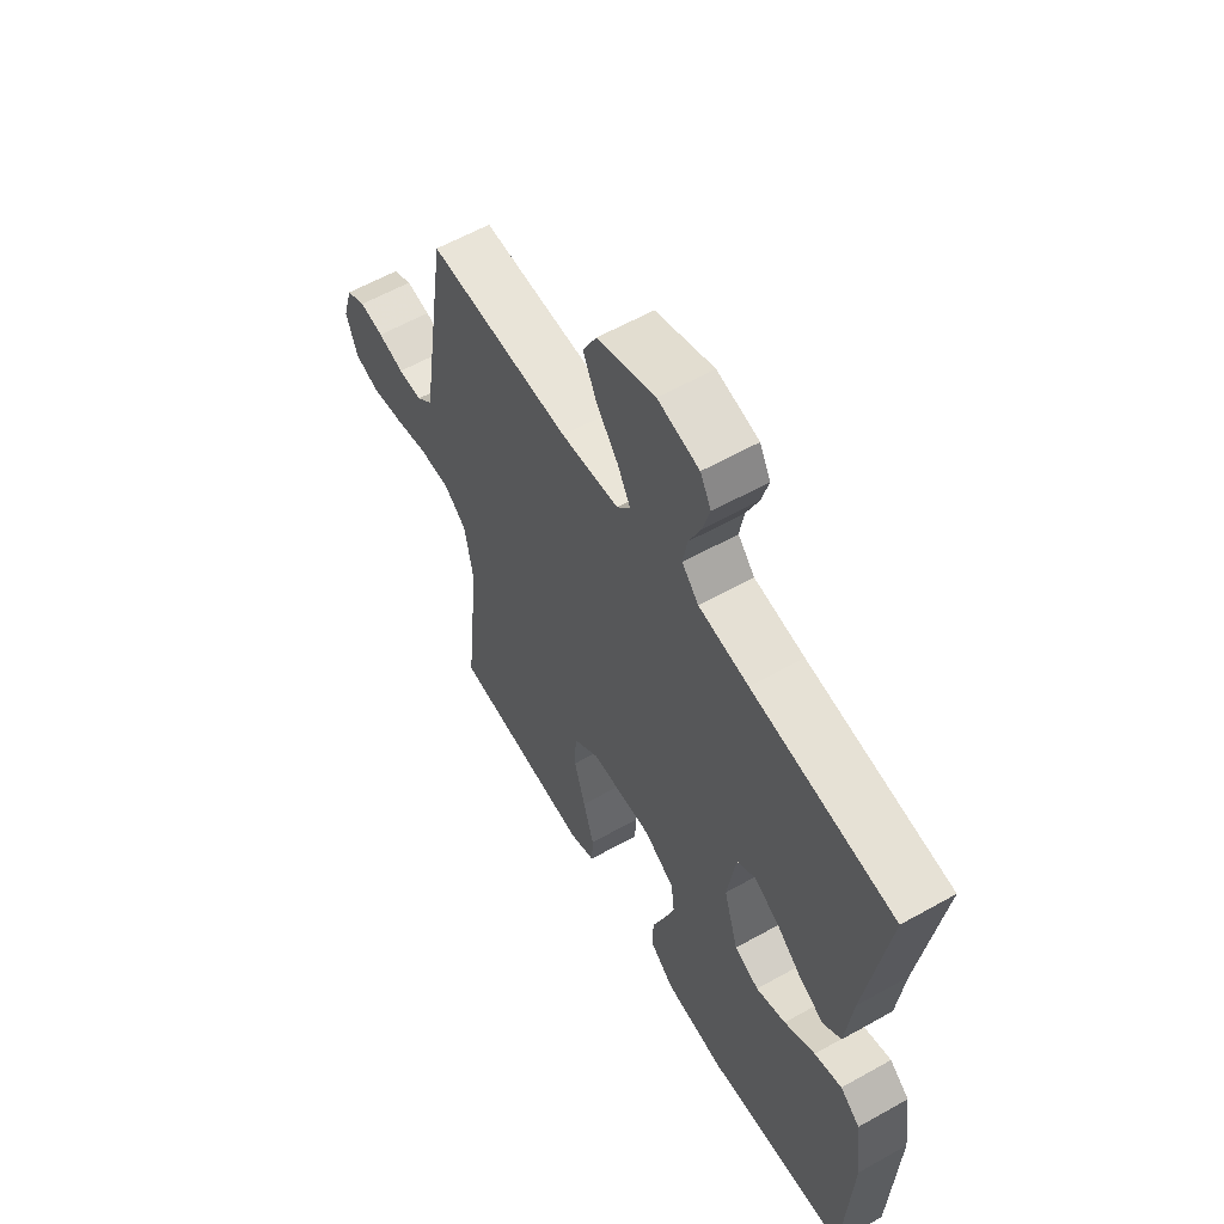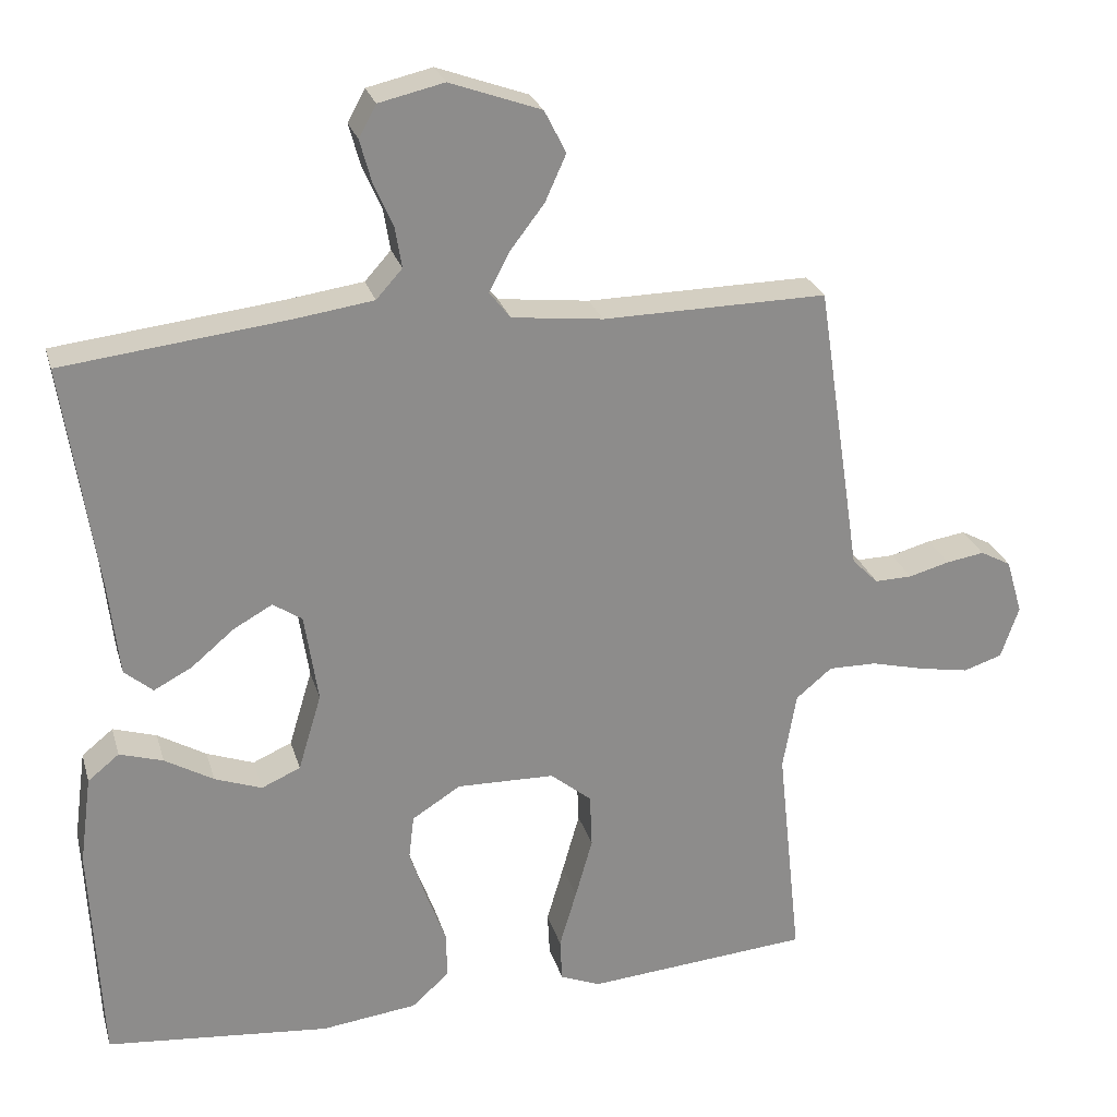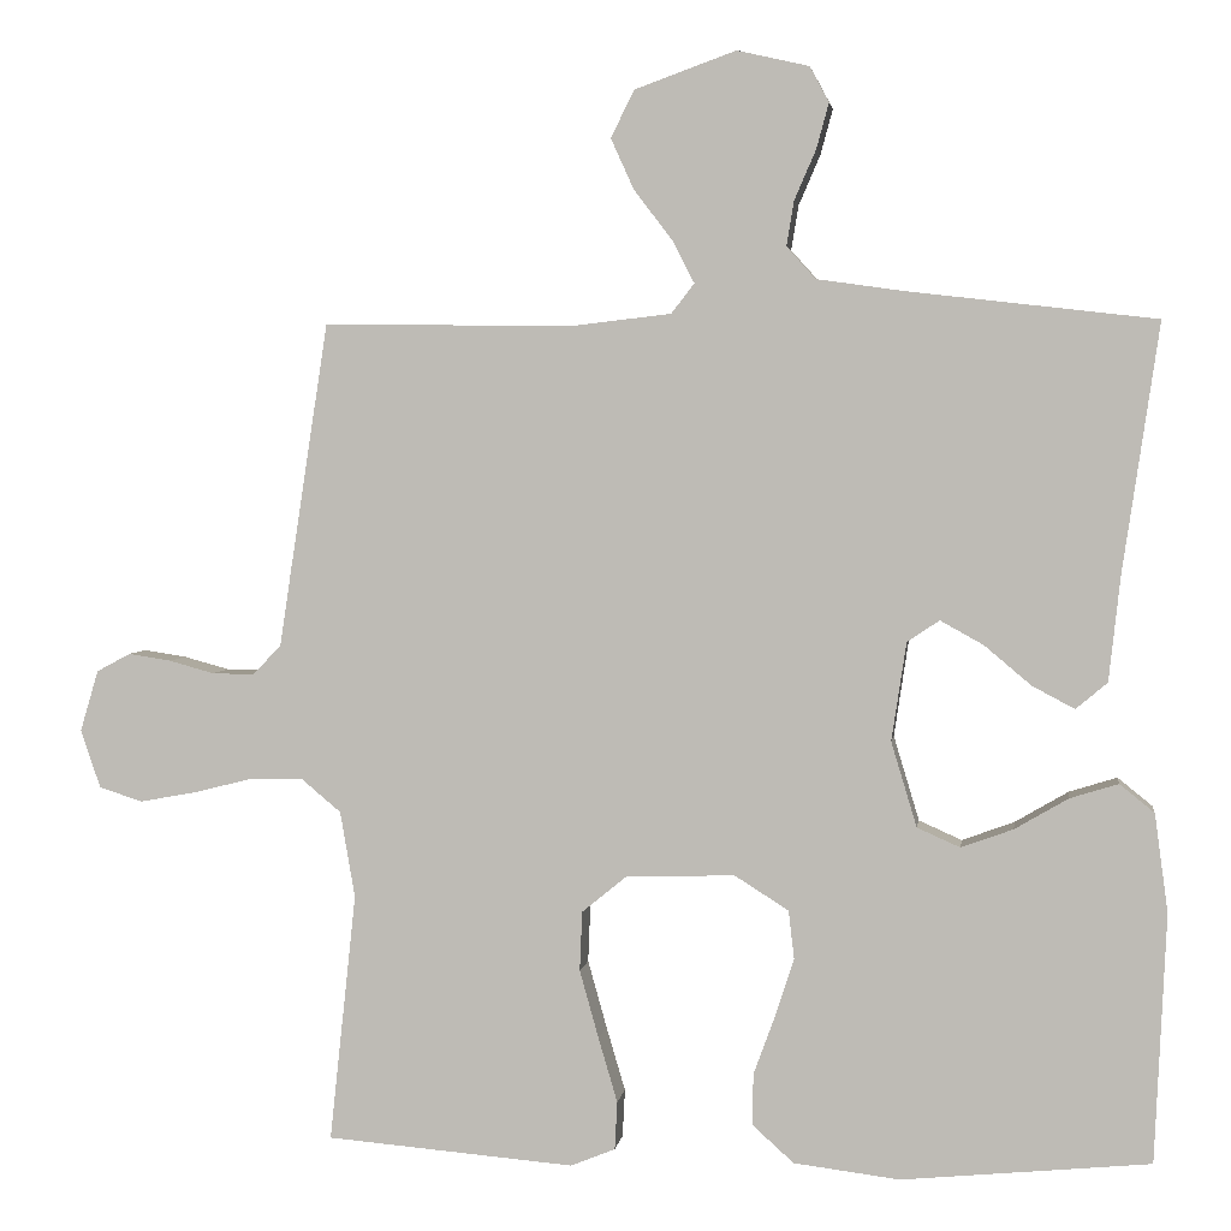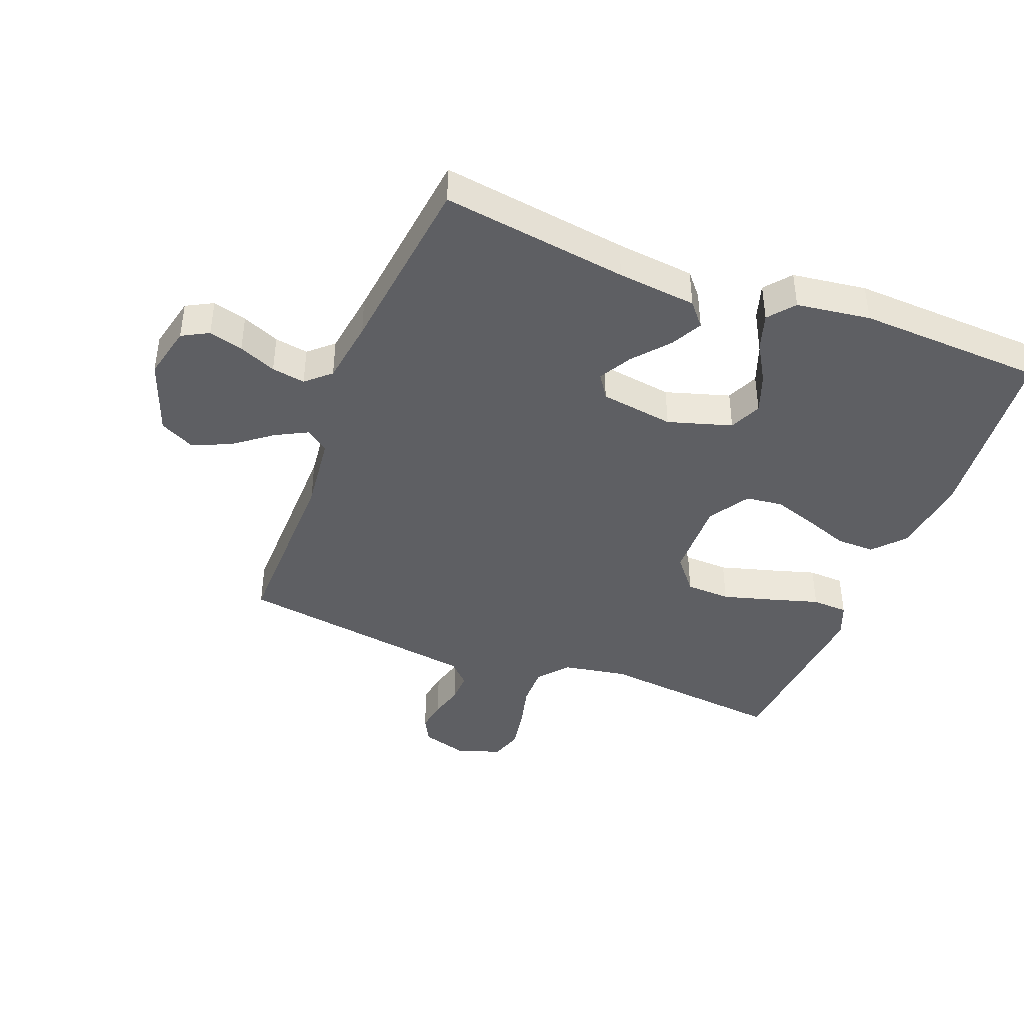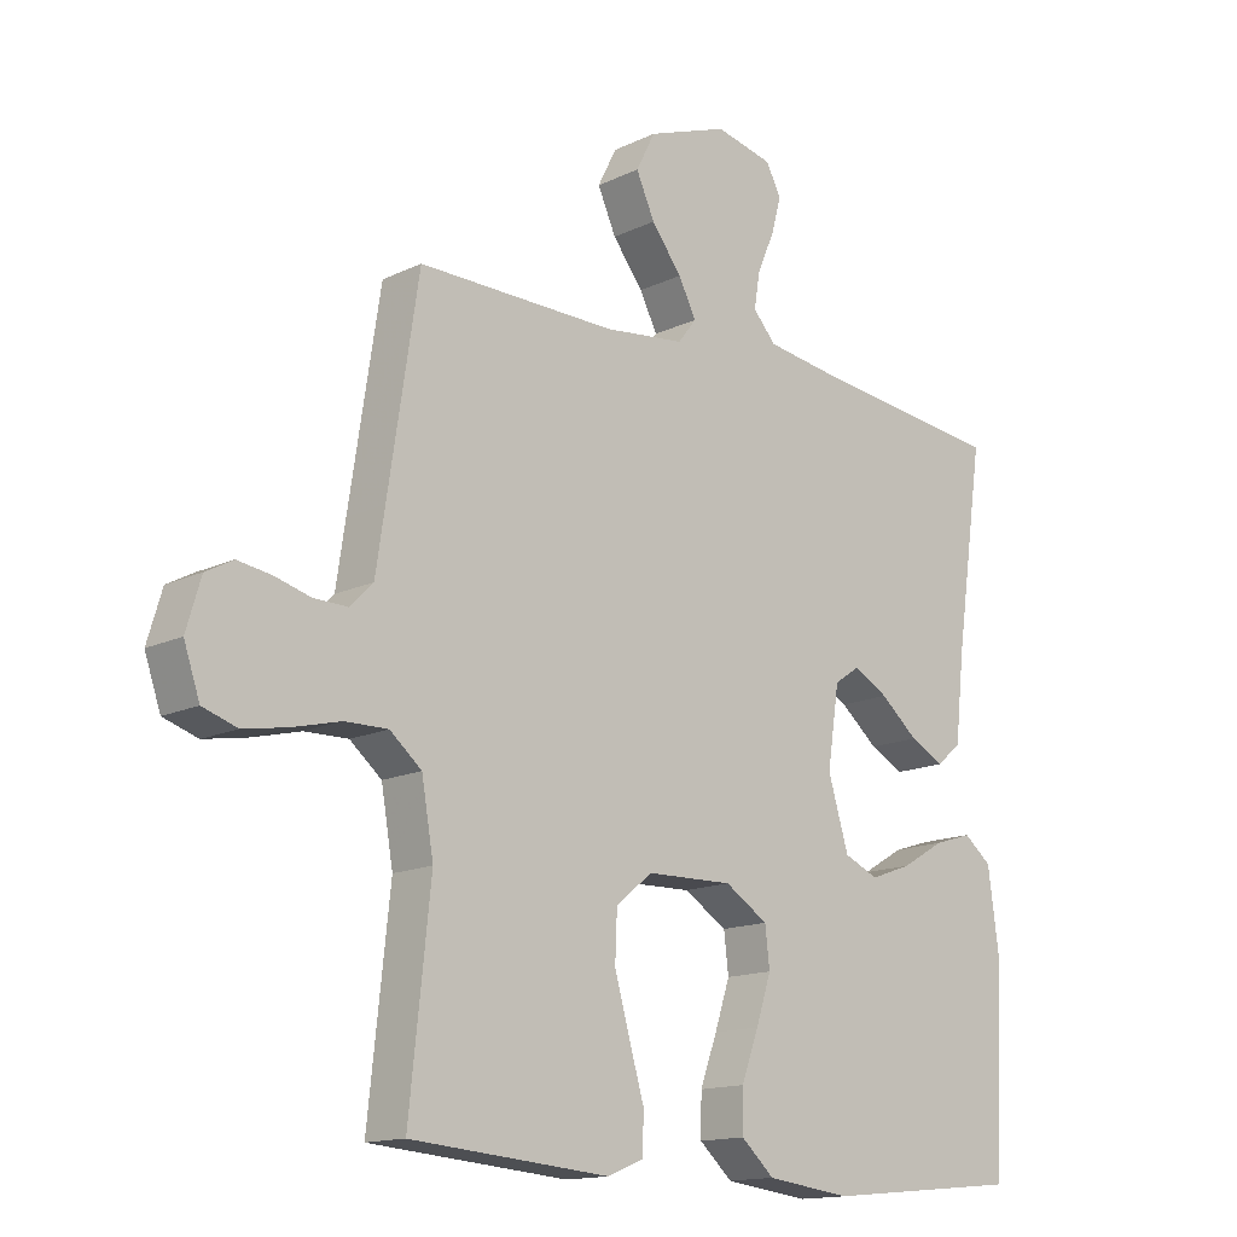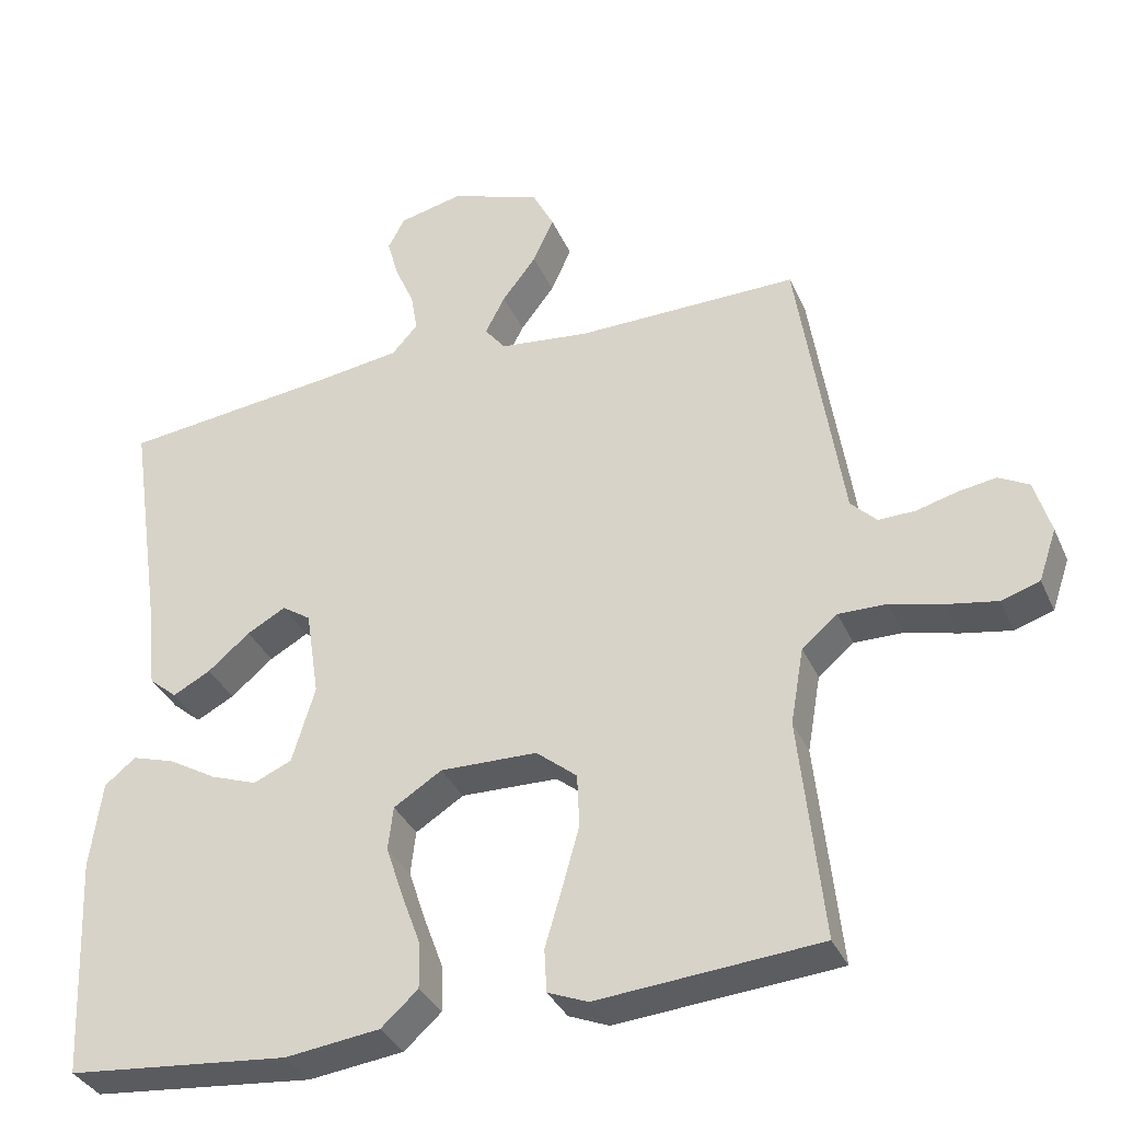
<metadata>
{"format":"obj","ext":"obj","renderer":"f3d","projection":"perspective","resolution":1024,"background":"white","views":[{"elev":59.5,"azim":60.0,"up":"+Z"},{"elev":25.7,"azim":165.0,"up":"+Z"},{"elev":3.1,"azim":7.9,"up":"+Z"},{"elev":-41.9,"azim":68.9,"up":"+Y"},{"elev":-14.6,"azim":-43.9,"up":"+Z"},{"elev":-34.8,"azim":-158.4,"up":"+Z"}]}
</metadata>
<code>
v 0.5 0.07 0.5
v 0.456 0.07 0.2
v 0.442 0.07 0.073
v 0.404 0.07 0.041
v 0.353 0.07 0.068
v 0.296 0.07 0.116
v 0.244 0.07 0.145
v 0.205 0.07 0.119
v 0.187 0.07 0
v 0.218 0.07 -0.103
v 0.27 0.07 -0.126
v 0.333 0.07 -0.103
v 0.398 0.07 -0.065
v 0.456 0.07 -0.047
v 0.498 0.07 -0.081
v 0.514 0.07 -0.2
v 0.5 0.07 -0.5
v 0.2 0.07 -0.529
v 0.072 0.07 -0.513
v 0.022 0.07 -0.468
v 0.023 0.07 -0.406
v 0.049 0.07 -0.335
v 0.072 0.07 -0.265
v 0.065 0.07 -0.206
v 0 0.07 -0.165
v -0.131 0.07 -0.168
v -0.186 0.07 -0.213
v -0.189 0.07 -0.285
v -0.166 0.07 -0.367
v -0.143 0.07 -0.445
v -0.146 0.07 -0.503
v -0.2 0.07 -0.525
v -0.5 0.07 -0.5
v -0.468 0.07 -0.2
v -0.486 0.07 -0.096
v -0.534 0.07 -0.056
v -0.599 0.07 -0.057
v -0.671 0.07 -0.075
v -0.738 0.07 -0.087
v -0.79 0.07 -0.07
v -0.814 0.07 0
v -0.792 0.07 0.074
v -0.751 0.07 0.096
v -0.7 0.07 0.088
v -0.645 0.07 0.073
v -0.595 0.07 0.072
v -0.56 0.07 0.107
v -0.546 0.07 0.2
v -0.5 0.07 0.5
v -0.2 0.07 0.496
v -0.078 0.07 0.51
v -0.05 0.07 0.546
v -0.077 0.07 0.598
v -0.123 0.07 0.658
v -0.151 0.07 0.72
v -0.122 0.07 0.777
v 0 0.07 0.821
v 0.087 0.07 0.801
v 0.11 0.07 0.758
v 0.095 0.07 0.703
v 0.069 0.07 0.643
v 0.06 0.07 0.589
v 0.095 0.07 0.55
v 0.2 0.07 0.535
v 0.5 0 0.5
v 0.456 0 0.2
v 0.442 0 0.073
v 0.404 0 0.041
v 0.353 0 0.068
v 0.296 0 0.116
v 0.244 0 0.145
v 0.205 0 0.119
v 0.187 0 0
v 0.218 0 -0.103
v 0.27 0 -0.126
v 0.333 0 -0.103
v 0.398 0 -0.065
v 0.456 0 -0.047
v 0.498 0 -0.081
v 0.514 0 -0.2
v 0.5 0 -0.5
v 0.2 0 -0.529
v 0.072 0 -0.513
v 0.022 0 -0.468
v 0.023 0 -0.406
v 0.049 0 -0.335
v 0.072 0 -0.265
v 0.065 0 -0.206
v 0 0 -0.165
v -0.131 0 -0.168
v -0.186 0 -0.213
v -0.189 0 -0.285
v -0.166 0 -0.367
v -0.143 0 -0.445
v -0.146 0 -0.503
v -0.2 0 -0.525
v -0.5 0 -0.5
v -0.468 0 -0.2
v -0.486 0 -0.096
v -0.534 0 -0.056
v -0.599 0 -0.057
v -0.671 0 -0.075
v -0.738 0 -0.087
v -0.79 0 -0.07
v -0.814 0 0
v -0.792 0 0.074
v -0.751 0 0.096
v -0.7 0 0.088
v -0.645 0 0.073
v -0.595 0 0.072
v -0.56 0 0.107
v -0.546 0 0.2
v -0.5 0 0.5
v -0.2 0 0.496
v -0.078 0 0.51
v -0.05 0 0.546
v -0.077 0 0.598
v -0.123 0 0.658
v -0.151 0 0.72
v -0.122 0 0.777
v 0 0 0.821
v 0.087 0 0.801
v 0.11 0 0.758
v 0.095 0 0.703
v 0.069 0 0.643
v 0.06 0 0.589
v 0.095 0 0.55
v 0.2 0 0.535
f 59 60 61
f 58 59 61
f 57 58 61
f 56 57 61
f 55 56 61
f 54 55 61
f 53 54 61
f 52 53 61 62
f 51 52 62 63
f 47 48 49 50
f 47 50 51
f 51 63 64
f 47 51 64
f 46 47 64
f 43 44 45
f 42 43 45
f 41 42 45
f 40 41 45
f 39 40 45
f 38 39 45
f 37 38 45
f 36 37 45 46
f 32 33 34
f 31 32 34
f 30 31 34
f 29 30 34
f 28 29 34 35
f 35 36 46
f 28 35 46
f 27 28 46
f 20 21 22
f 19 20 22
f 18 19 22
f 17 18 22
f 16 17 22
f 15 16 22
f 14 15 22
f 13 14 22
f 12 13 22
f 11 12 22 23
f 10 11 23 24
f 4 5 6
f 3 4 6
f 2 3 6
f 2 6 7
f 1 2 7
f 46 64 1
f 27 46 1
f 26 27 1
f 9 10 24 25
f 8 9 25 26
f 1 7 8
f 1 8 26
f 125 124 123
f 125 123 122
f 125 122 121
f 125 121 120
f 125 120 119
f 125 119 118
f 125 118 117
f 126 125 117 116
f 127 126 116 115
f 114 113 112 111
f 115 114 111
f 128 127 115
f 128 115 111
f 128 111 110
f 109 108 107
f 109 107 106
f 109 106 105
f 109 105 104
f 109 104 103
f 109 103 102
f 109 102 101
f 110 109 101 100
f 98 97 96
f 98 96 95
f 98 95 94
f 98 94 93
f 99 98 93 92
f 110 100 99
f 110 99 92
f 110 92 91
f 86 85 84
f 86 84 83
f 86 83 82
f 86 82 81
f 86 81 80
f 86 80 79
f 86 79 78
f 86 78 77
f 86 77 76
f 87 86 76 75
f 88 87 75 74
f 70 69 68
f 70 68 67
f 70 67 66
f 71 70 66
f 71 66 65
f 65 128 110
f 65 110 91
f 65 91 90
f 89 88 74 73
f 90 89 73 72
f 72 71 65
f 90 72 65
f 1 65 66 2
f 2 66 67 3
f 3 67 68 4
f 4 68 69 5
f 5 69 70 6
f 6 70 71 7
f 7 71 72 8
f 8 72 73 9
f 9 73 74 10
f 10 74 75 11
f 11 75 76 12
f 12 76 77 13
f 13 77 78 14
f 14 78 79 15
f 15 79 80 16
f 16 80 81 17
f 17 81 82 18
f 18 82 83 19
f 19 83 84 20
f 20 84 85 21
f 21 85 86 22
f 22 86 87 23
f 23 87 88 24
f 24 88 89 25
f 25 89 90 26
f 26 90 91 27
f 27 91 92 28
f 28 92 93 29
f 29 93 94 30
f 30 94 95 31
f 31 95 96 32
f 32 96 97 33
f 33 97 98 34
f 34 98 99 35
f 35 99 100 36
f 36 100 101 37
f 37 101 102 38
f 38 102 103 39
f 39 103 104 40
f 40 104 105 41
f 41 105 106 42
f 42 106 107 43
f 43 107 108 44
f 44 108 109 45
f 45 109 110 46
f 46 110 111 47
f 47 111 112 48
f 48 112 113 49
f 49 113 114 50
f 50 114 115 51
f 51 115 116 52
f 52 116 117 53
f 53 117 118 54
f 54 118 119 55
f 55 119 120 56
f 56 120 121 57
f 57 121 122 58
f 58 122 123 59
f 59 123 124 60
f 60 124 125 61
f 61 125 126 62
f 62 126 127 63
f 63 127 128 64
f 64 128 65 1

</code>
